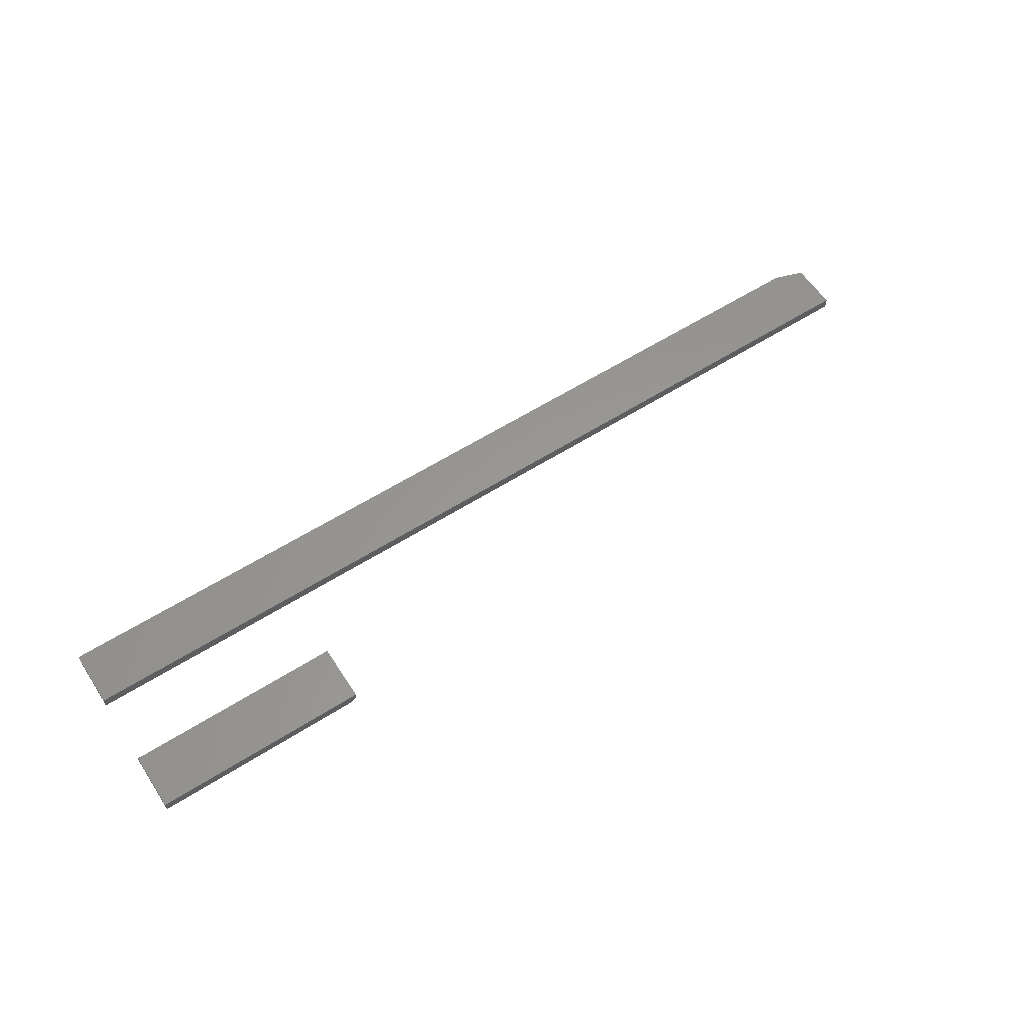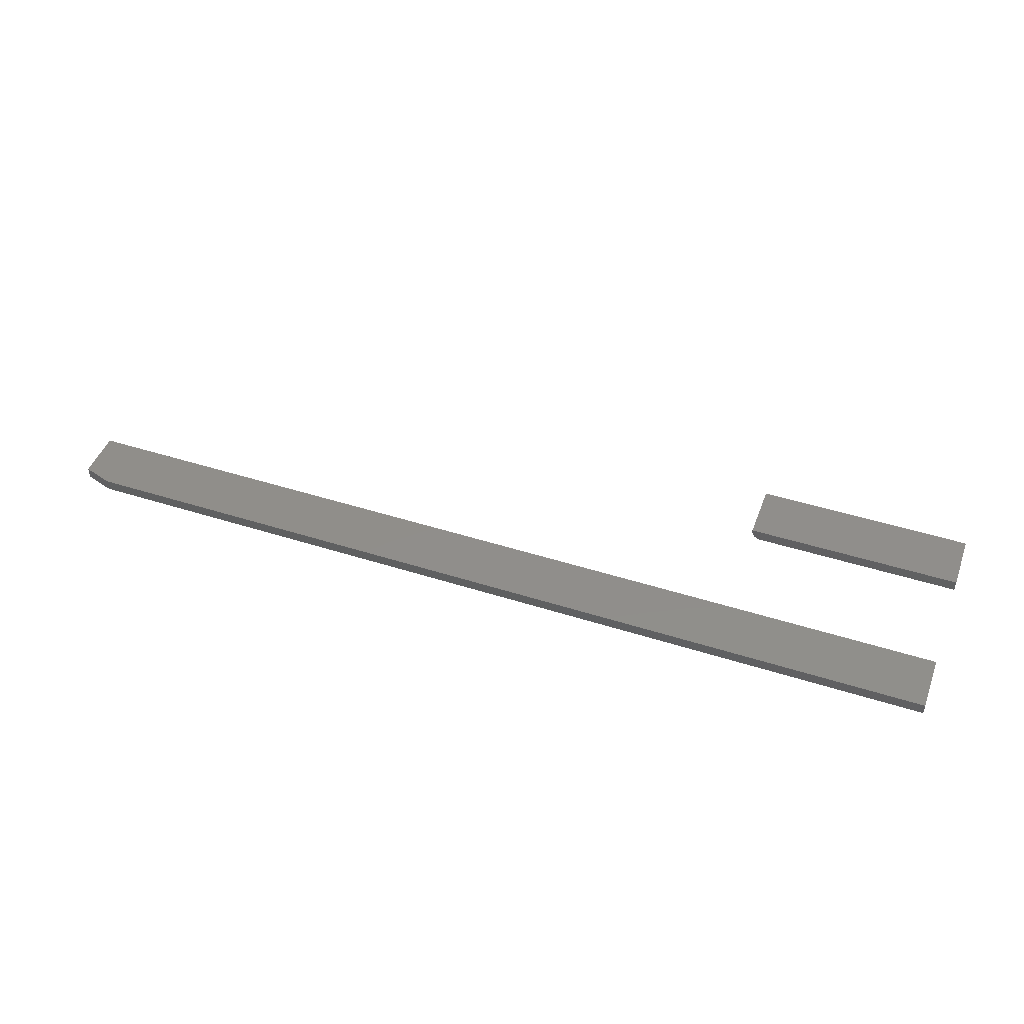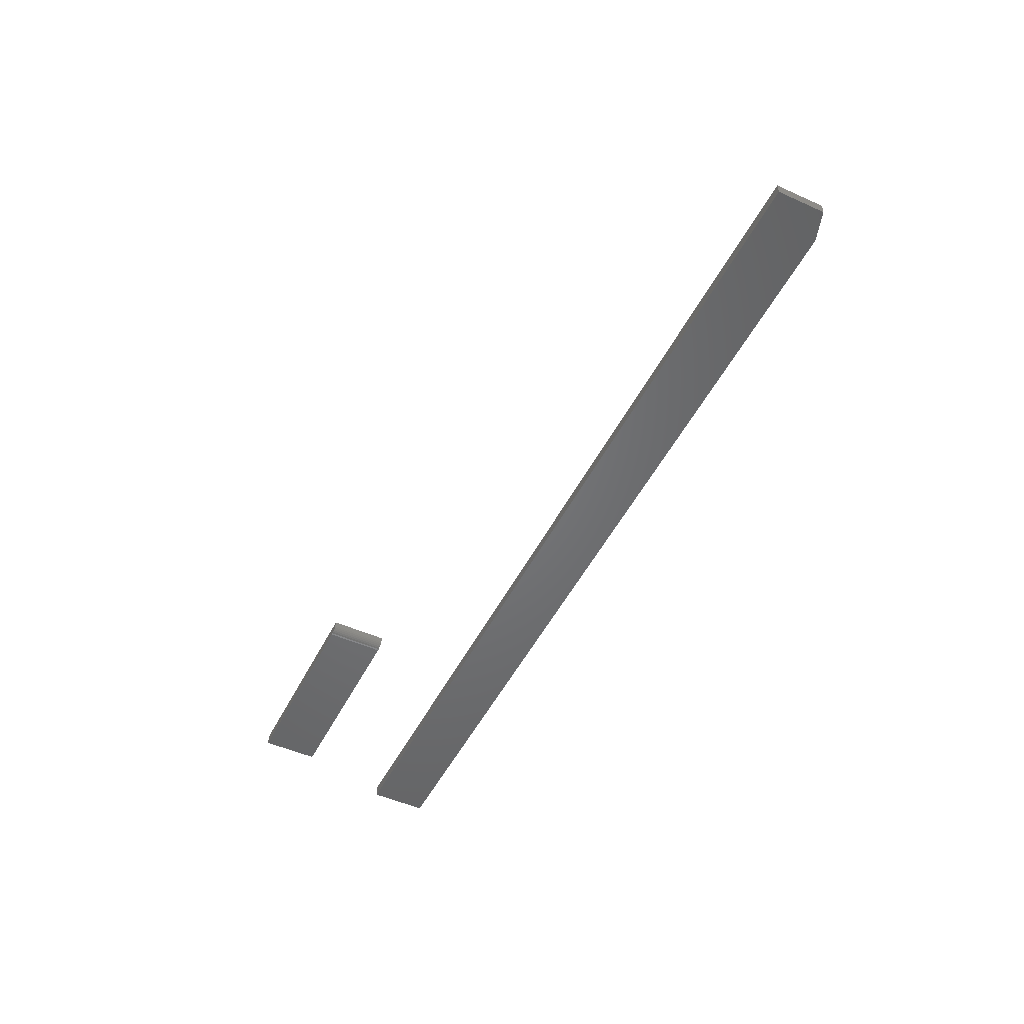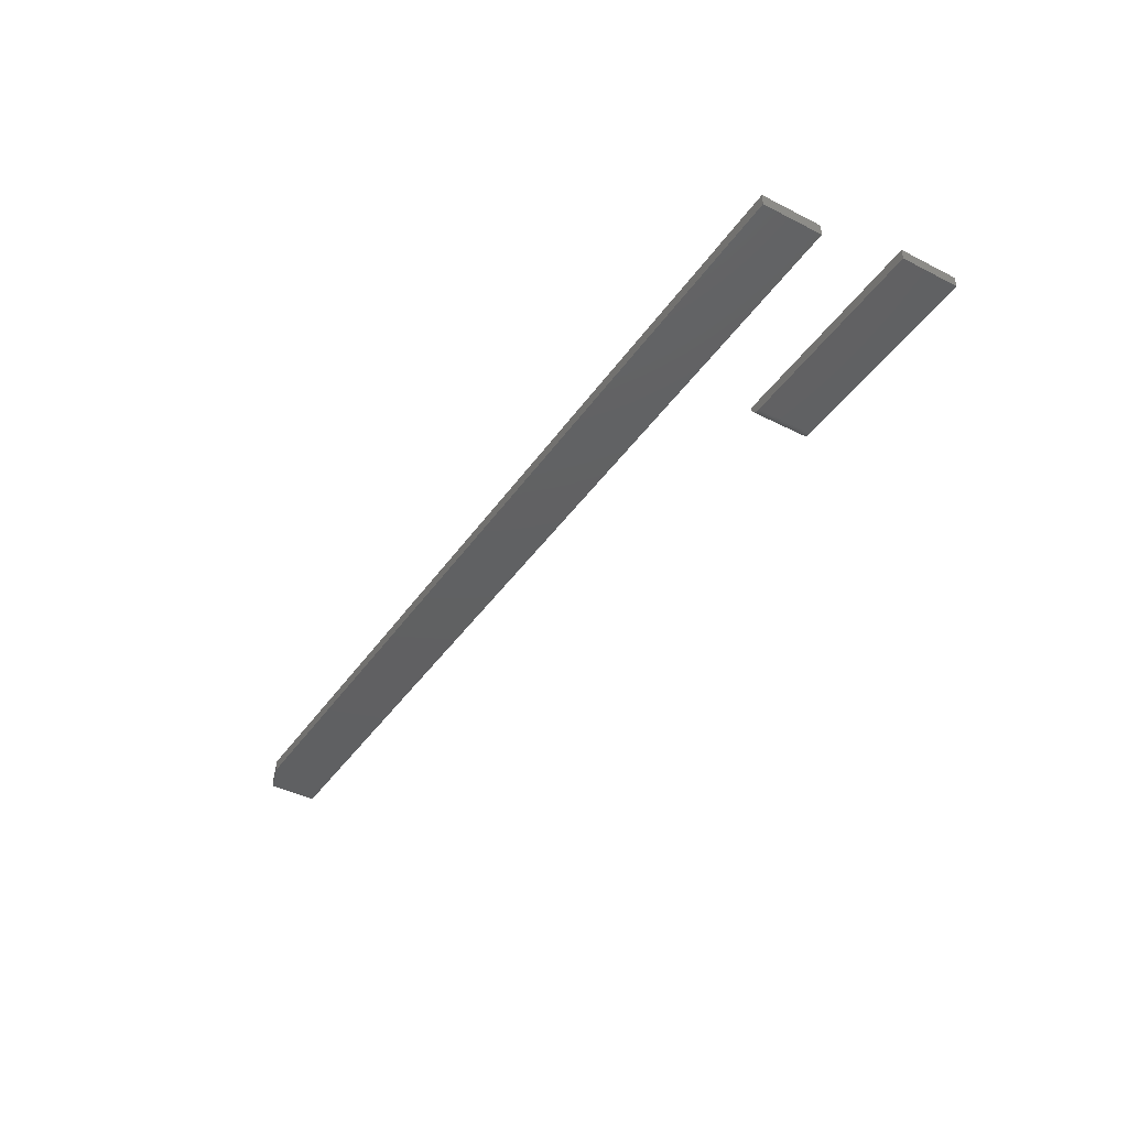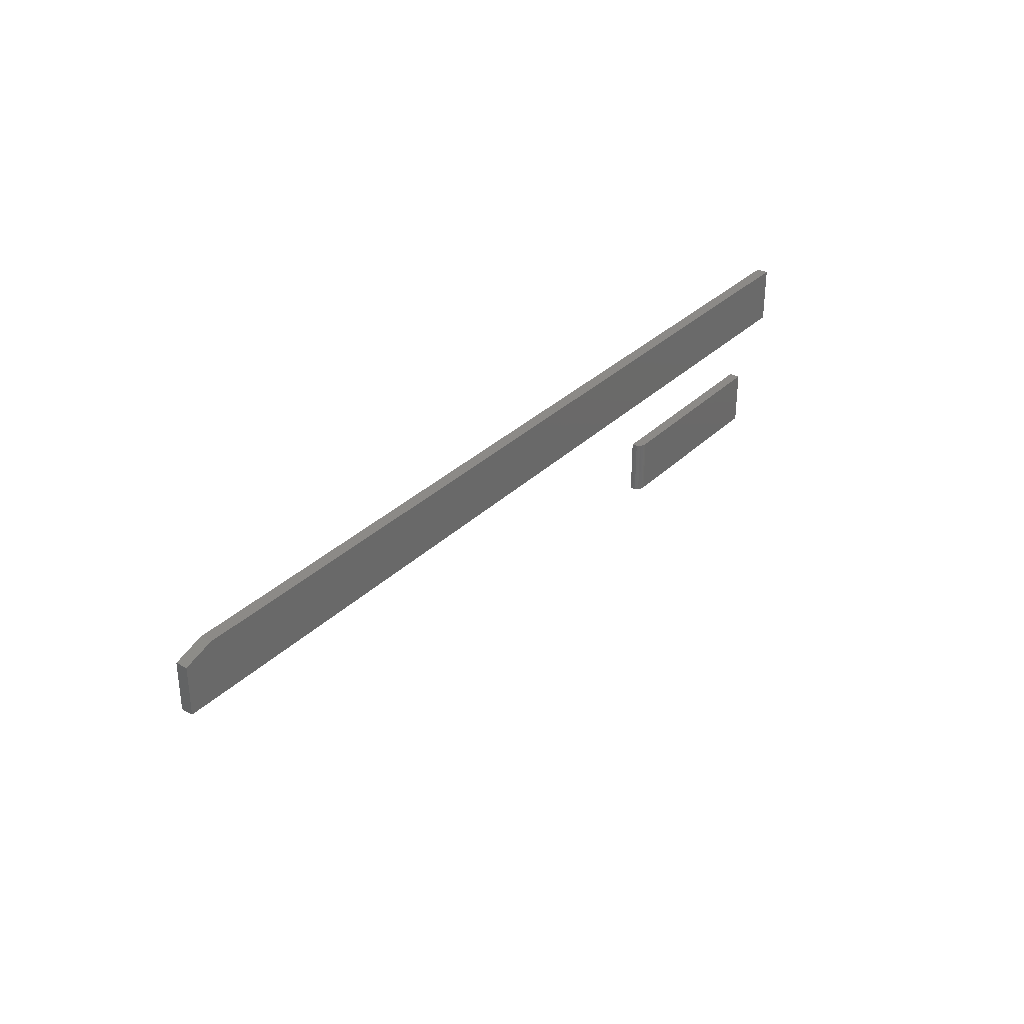
<metadata>
{"format":"stl","ext":"stl","renderer":"f3d","projection":"perspective","resolution":1024,"background":"white","views":[{"elev":59.4,"azim":-33.1,"up":"+Z"},{"elev":46.2,"azim":-160.0,"up":"+Z"},{"elev":-50.1,"azim":63.8,"up":"+Z"},{"elev":-41.6,"azim":-121.6,"up":"+Z"},{"elev":32.4,"azim":127.1,"up":"+Y"}]}
</metadata>
<code>
# stl→obj: 34 verts, 60 faces
v 0.1719 -0.1169 0.02936
v 0.1719 -0.07056 0.02936
v 0.1719 -0.1169 0.03043
v 0.1719 -0.07056 0.03043
v -9.244e-19 -0.1169 0.03043
v -3.698e-19 -0.1169 0.02155
v 0.1641 -0.1169 0.02155
v 0.1656 -0.1169 0.0217
v 0.1671 -0.1169 0.02214
v 0.1684 -0.1169 0.02286
v 0.1696 -0.1169 0.02383
v 0.1706 -0.1169 0.02502
v 0.1713 -0.1169 0.02637
v 0.1717 -0.1169 0.02783
v 0.1641 -0.07056 0.02155
v 0.1684 -0.07056 0.02286
v 0.1656 -0.07056 0.0217
v -3.698e-19 -0.07056 0.02155
v 0.1671 -0.07056 0.02214
v -9.244e-19 -0.07056 0.03043
v 0.1717 -0.07056 0.02783
v 0.1713 -0.07056 0.02637
v 0.1706 -0.07056 0.02502
v 0.1696 -0.07056 0.02383
v 0.75 0 0
v 0.75 0.03906 -2.392e-18
v 0.75 5.741e-19 0.009375
v 0.75 0.03906 0.009375
v 0 0.04688 0.009375
v 0 5.741e-19 0.009375
v 0.7266 0.04688 0.009375
v 0 0.04688 -2.87e-18
v 0.7266 0.04688 -2.87e-18
v 0 0 0
f 1 2 3
f 3 2 4
f 5 6 7
f 5 7 8
f 5 8 9
f 5 9 10
f 5 10 11
f 5 11 12
f 5 12 13
f 5 13 14
f 5 14 1
f 5 1 3
f 15 16 17
f 15 18 16
f 17 16 19
f 20 4 2
f 20 2 21
f 20 21 22
f 20 22 23
f 20 23 24
f 20 24 16
f 20 16 18
f 6 18 7
f 7 18 15
f 7 15 8
f 8 15 17
f 8 17 9
f 9 17 19
f 9 19 10
f 10 19 16
f 10 16 11
f 11 16 24
f 11 24 12
f 12 24 23
f 12 23 13
f 13 23 22
f 13 22 14
f 14 22 21
f 14 21 1
f 1 21 2
f 6 5 18
f 18 5 20
f 20 5 4
f 4 5 3
f 25 26 27
f 27 26 28
f 29 30 31
f 31 30 27
f 31 27 28
f 32 29 33
f 33 29 31
f 34 32 25
f 25 32 33
f 25 33 26
f 31 28 33
f 33 28 26
f 34 30 32
f 32 30 29
f 30 34 27
f 27 34 25

</code>
